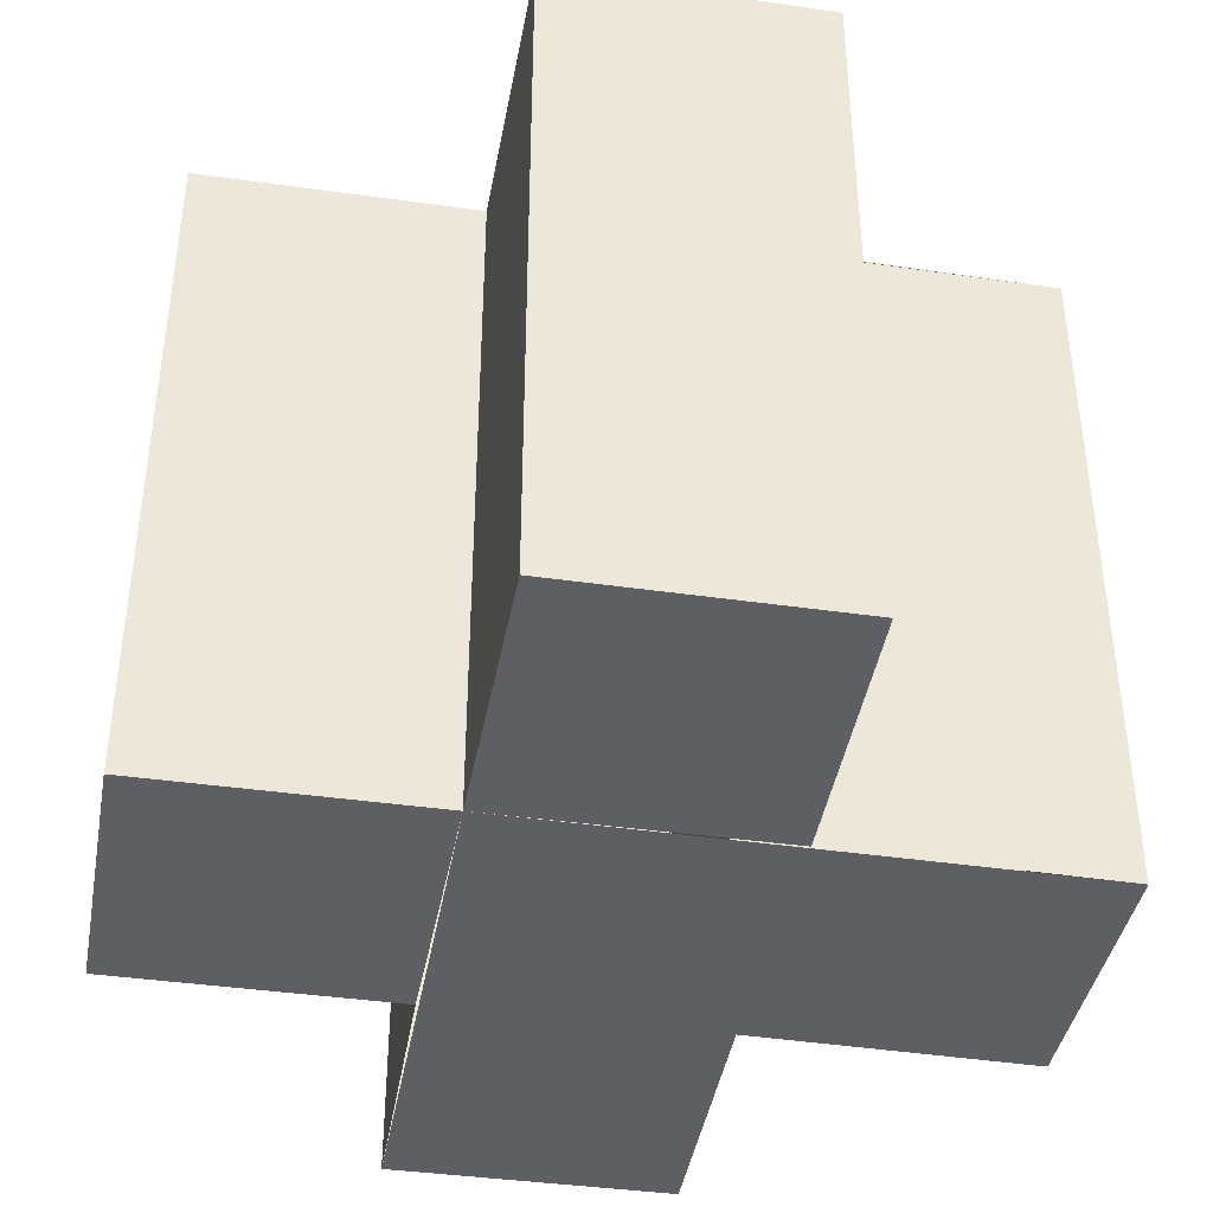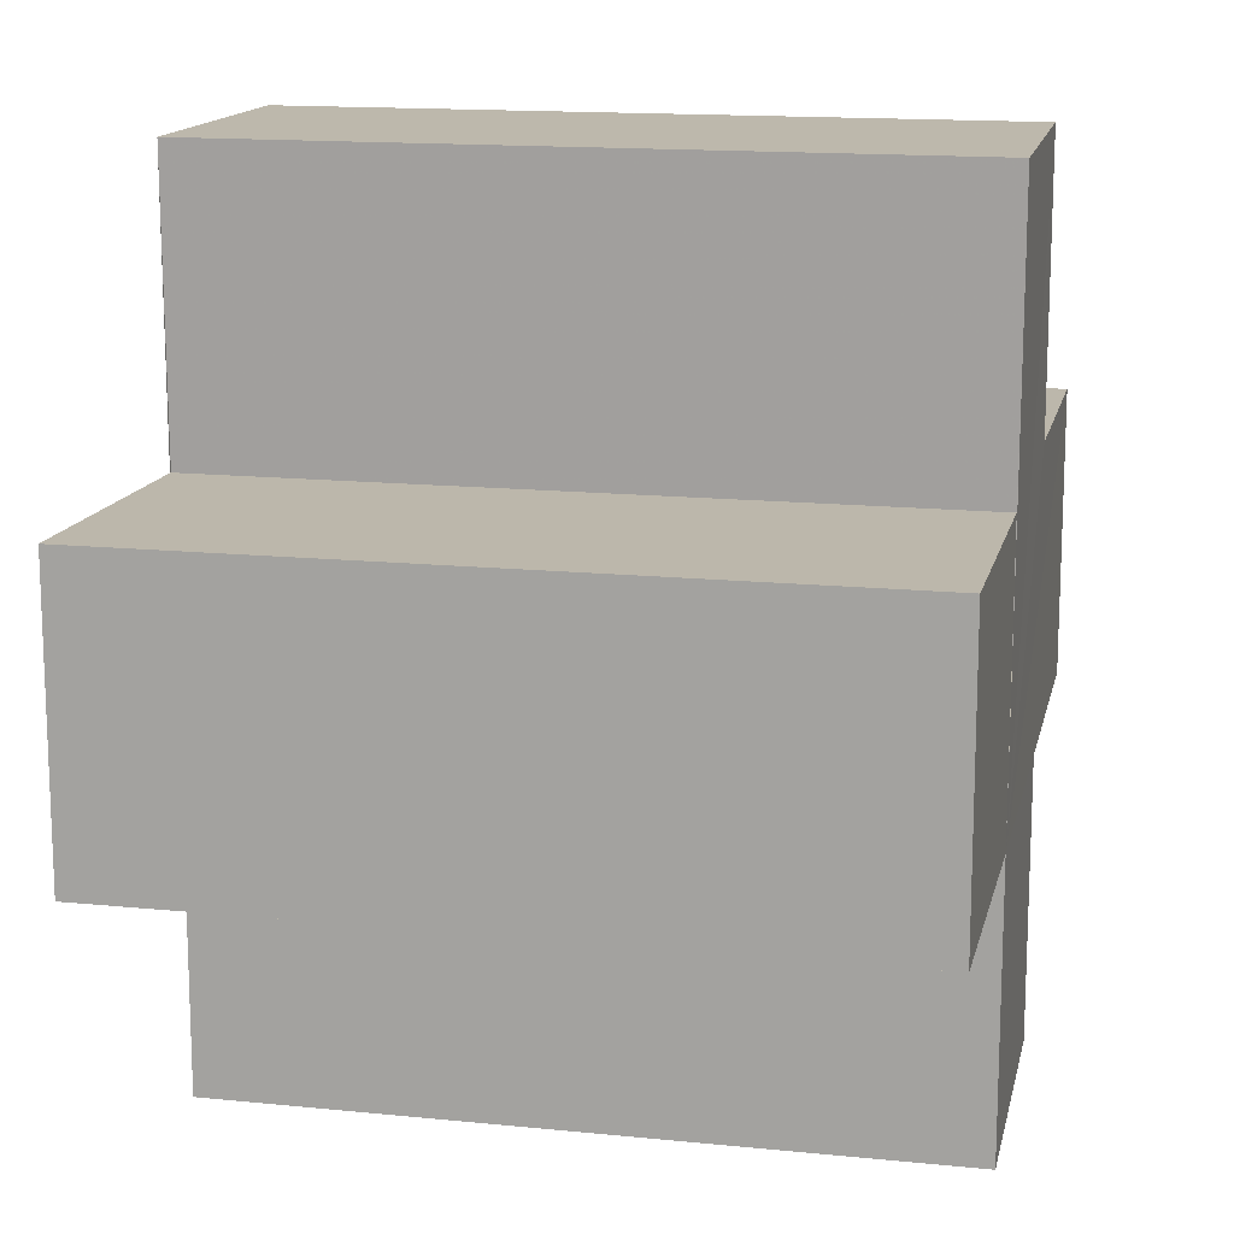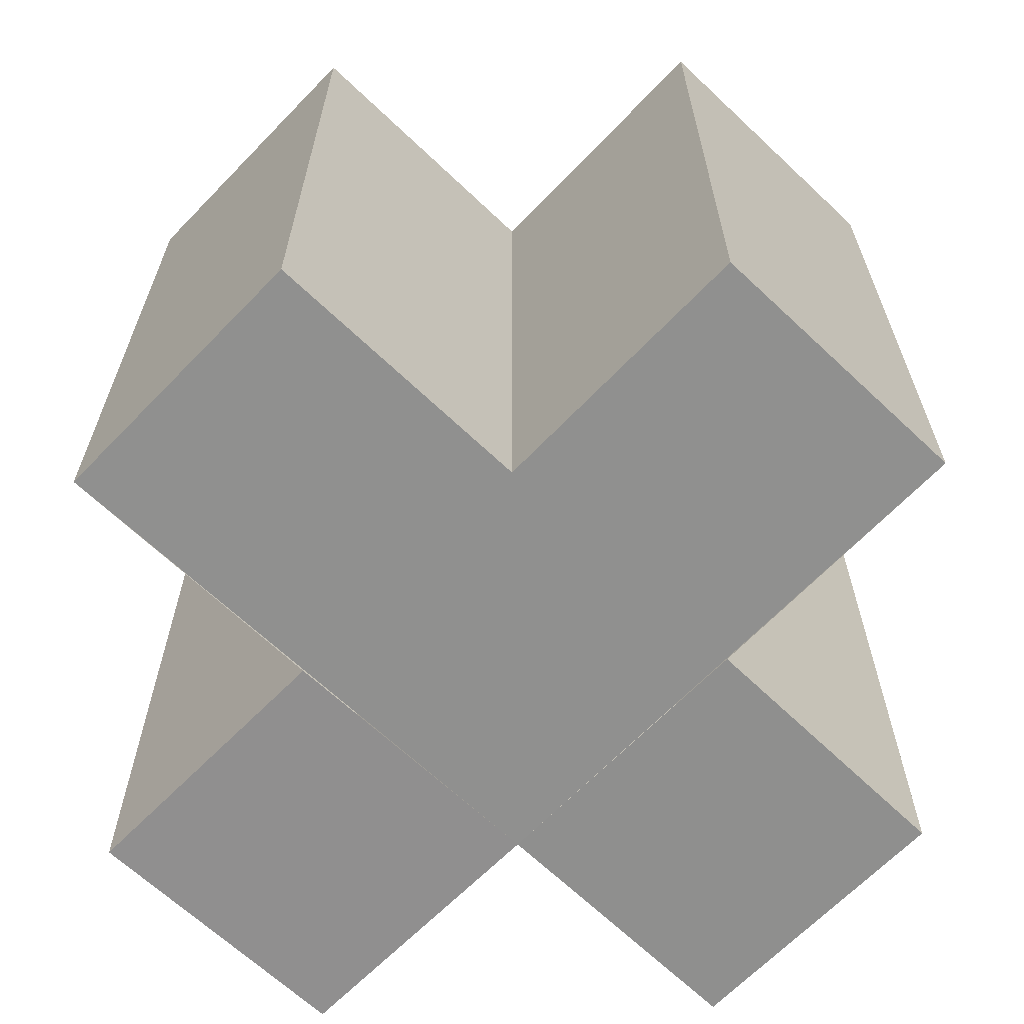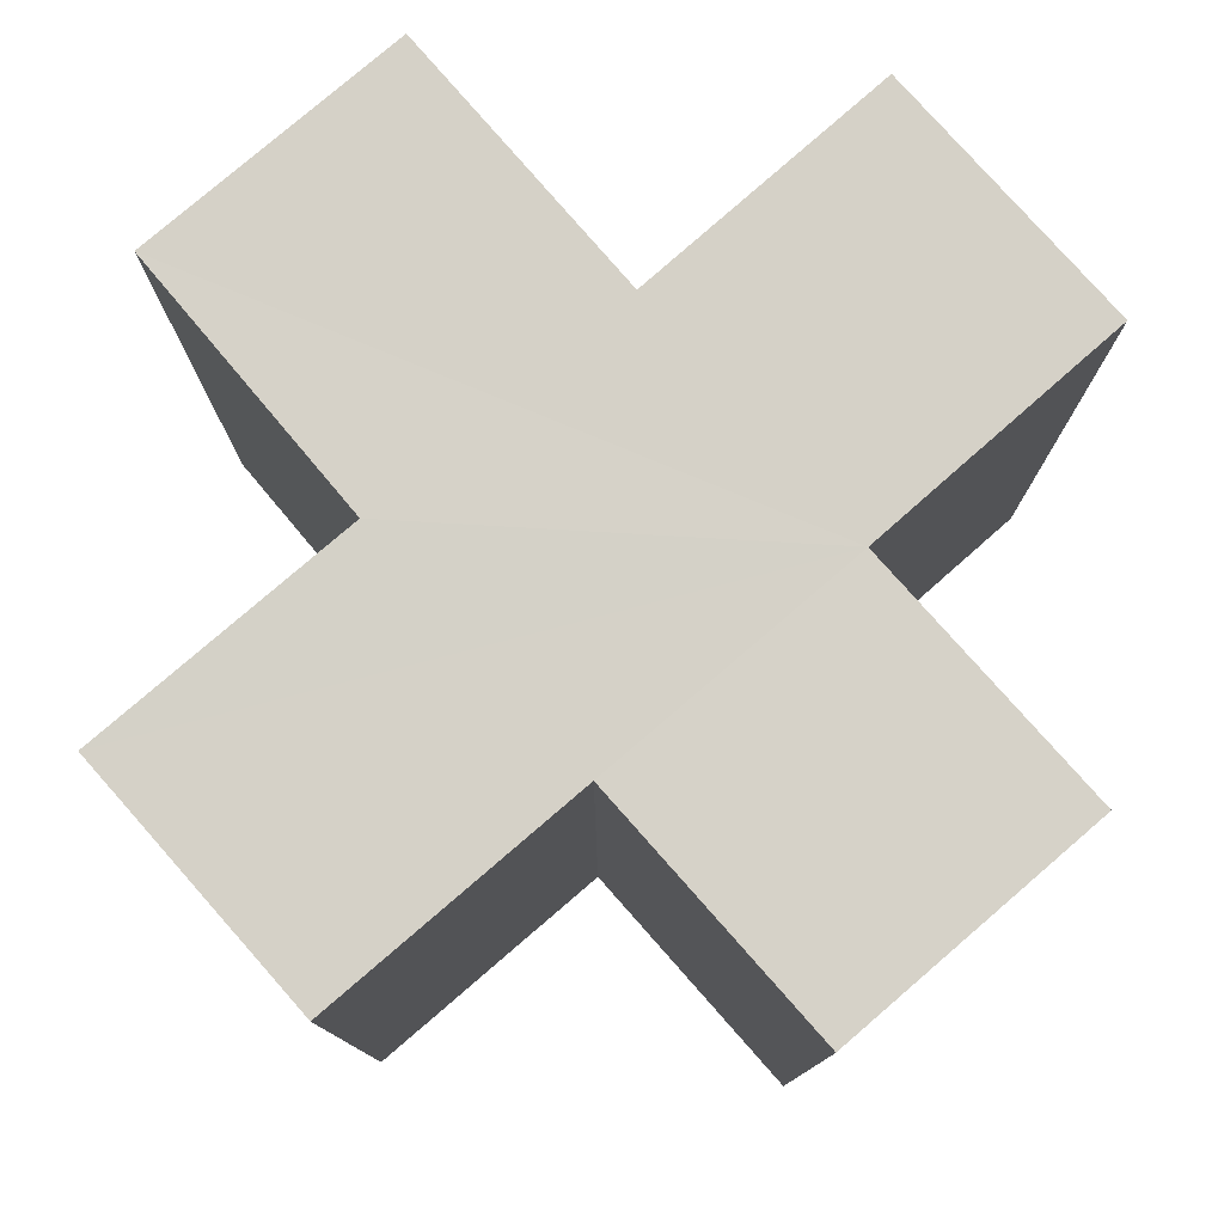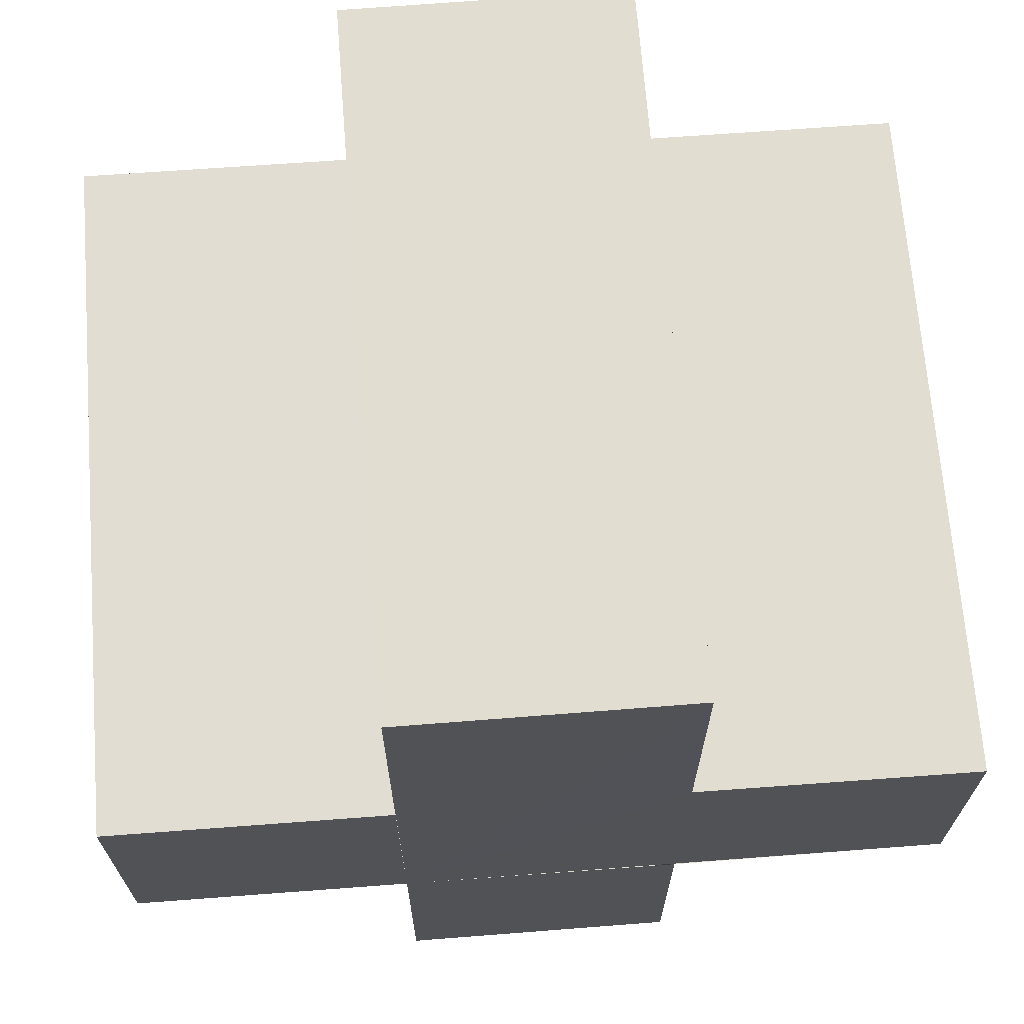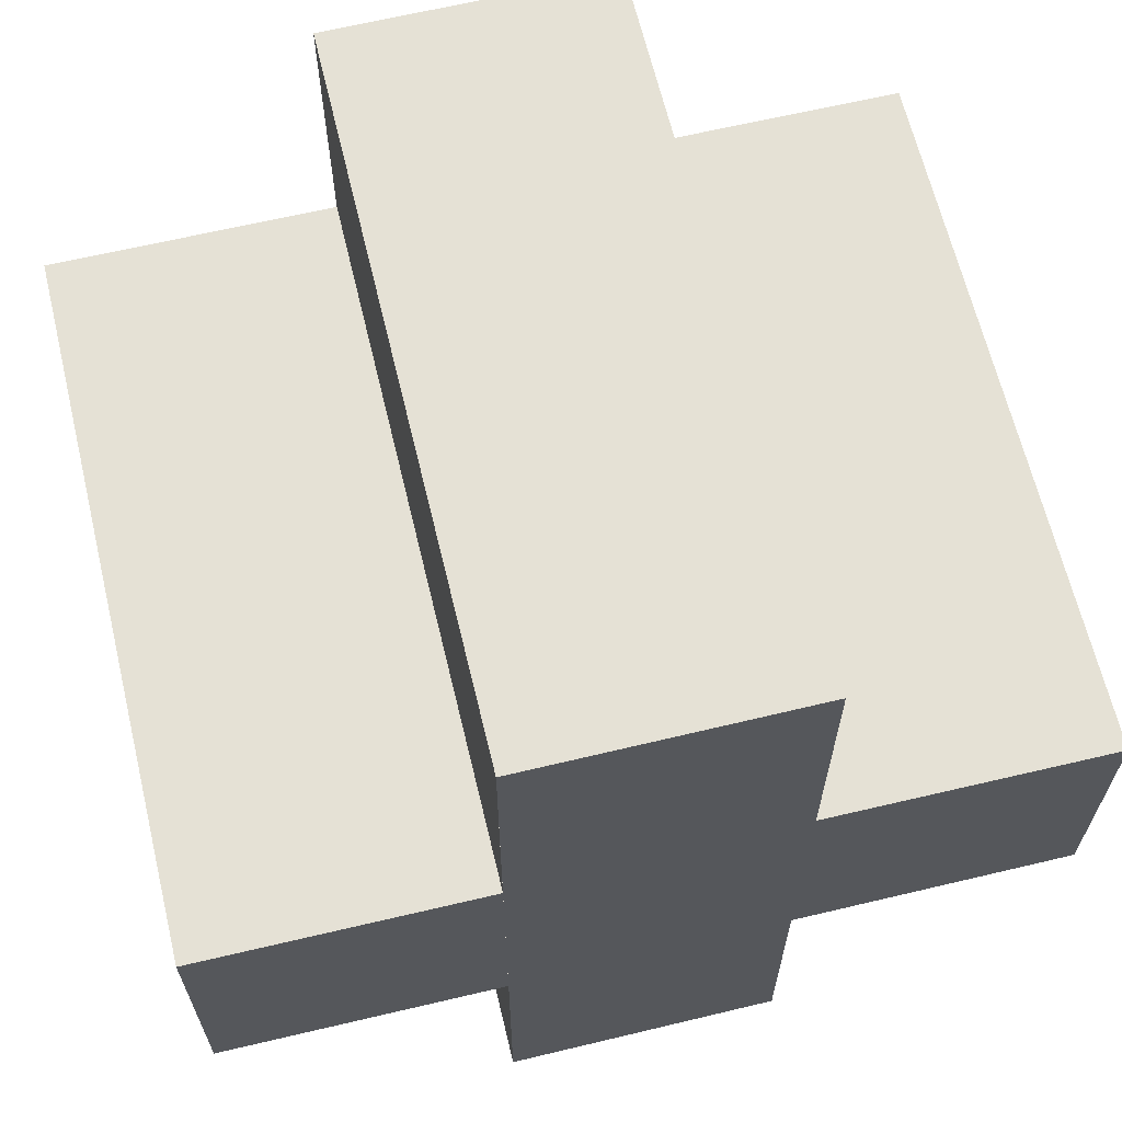
<metadata>
{"format":"obj","ext":"obj","renderer":"f3d","projection":"perspective","resolution":1024,"background":"white","views":[{"elev":-40.9,"azim":80.0,"up":"+Z"},{"elev":14.5,"azim":102.2,"up":"+Y"},{"elev":-65.5,"azim":-133.6,"up":"+Z"},{"elev":78.7,"azim":-40.9,"up":"+Z"},{"elev":68.4,"azim":175.7,"up":"+Y"},{"elev":65.1,"azim":166.6,"up":"+Y"}]}
</metadata>
<code>
o 5575
v 2253 1887 17.12
v 2253 1887 17.12
v 2253 1887 17.14
v 2253 1887 17.12
v 2253 1887 17.14
v 2253 1887 17.12
v 2253 1887 17.12
v 2253 1887 17.14
v 2253 1887 17.14
v 2253 1887 17.12
v 2253 1887 17.12
v 2253 1887 17.12
v 2253 1887 17.12
v 2253 1887 17.14
v 2253 1887 17.14
v 2253 1887 17.14
v 2253 1887 17.14
v 2253 1887 17.14
v 2253 1887 17.14
v 2253 1887 17.14
v 2253 1887 17.12
v 2253 1887 17.12
v 2253 1887 17.12
v 2253 1887 17.12
v 2253 1887 17.12
v 2253 1887 17.12
v 2253 1887 17.14
v 2253 1887 17.14
v 2253 1887 17.14
v 2253 1887 17.14
v 2253 1887 17.14
v 2253 1887 17.14
v 2253 1887 17.14
v 2253 1887 17.14
v 2253 1887 17.14
v 2253 1887 17.14
v 2253 1887 17.14
v 2253 1887 17.12
v 2253 1887 17.12
v 2253 1887 17.14
v 2253 1887 17.14
v 2253 1887 17.12
v 2253 1887 17.12
v 2253 1887 17.12
v 2253 1887 17.14
v 2253 1887 17.14
v 2253 1887 17.12
v 2253 1887 17.12
v 2253 1887 17.12
v 2253 1887 17.12
v 2253 1887 17.14
v 2253 1887 17.14
v 2253 1887 17.12
v 2253 1887 17.12
v 2253 1887 17.14
v 2253 1887 17.14
v 2253 1887 17.12
v 2253 1887 17.12
v 2253 1887 17.12
v 2253 1887 17.12
v 2253 1887 17.14
v 2253 1887 17.14
v 2253 1887 17.12
v 2253 1887 17.12
v 2253 1887 17.12
v 2253 1887 17.12
v 2253 1887 17.14
v 2253 1887 17.14
v 2253 1887 17.12
v 2253 1887 17.12
v 2253 1887 17.12
v 2253 1887 17.12
v 2253 1887 17.14
v 2253 1887 17.12
v 2253 1887 17.12
v 2253 1887 17.14
f 1 2 3
f 3 4 5
f 2 6 7
f 8 7 9
f 10 11 8
f 12 7 13
f 14 13 15
f 16 15 17
f 18 17 19
f 20 21 19
f 22 23 20
f 24 25 18
f 18 26 27
f 16 28 29
f 30 31 28
f 16 32 33
f 16 34 32
f 16 35 34
f 16 36 35
f 37 38 36
f 12 39 38
f 40 39 41
f 42 43 40
f 12 44 39
f 45 44 46
f 47 48 45
f 12 49 44
f 12 50 49
f 51 50 52
f 53 54 51
f 55 49 56
f 57 58 55
f 12 59 60
f 61 59 62
f 63 64 61
f 65 60 66
f 67 60 68
f 69 70 67
f 71 72 73
f 74 75 76

</code>
